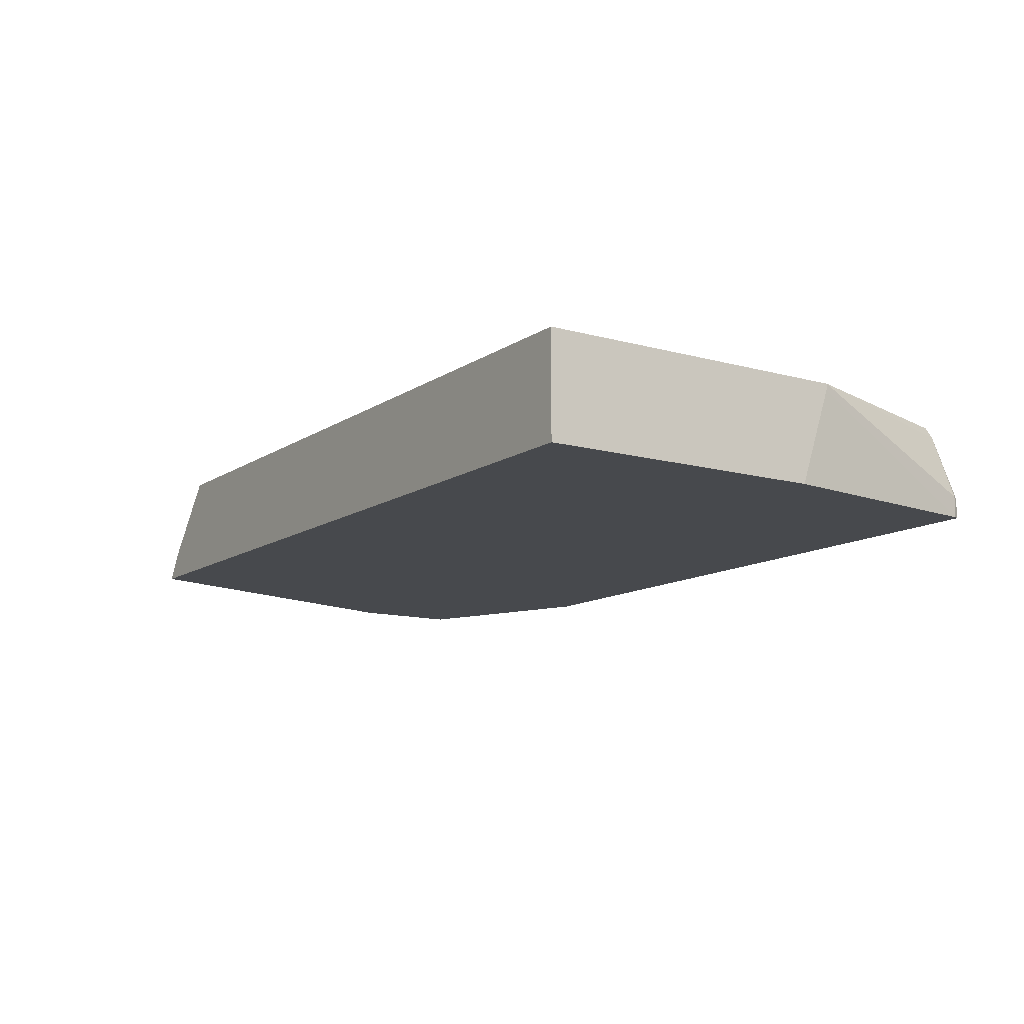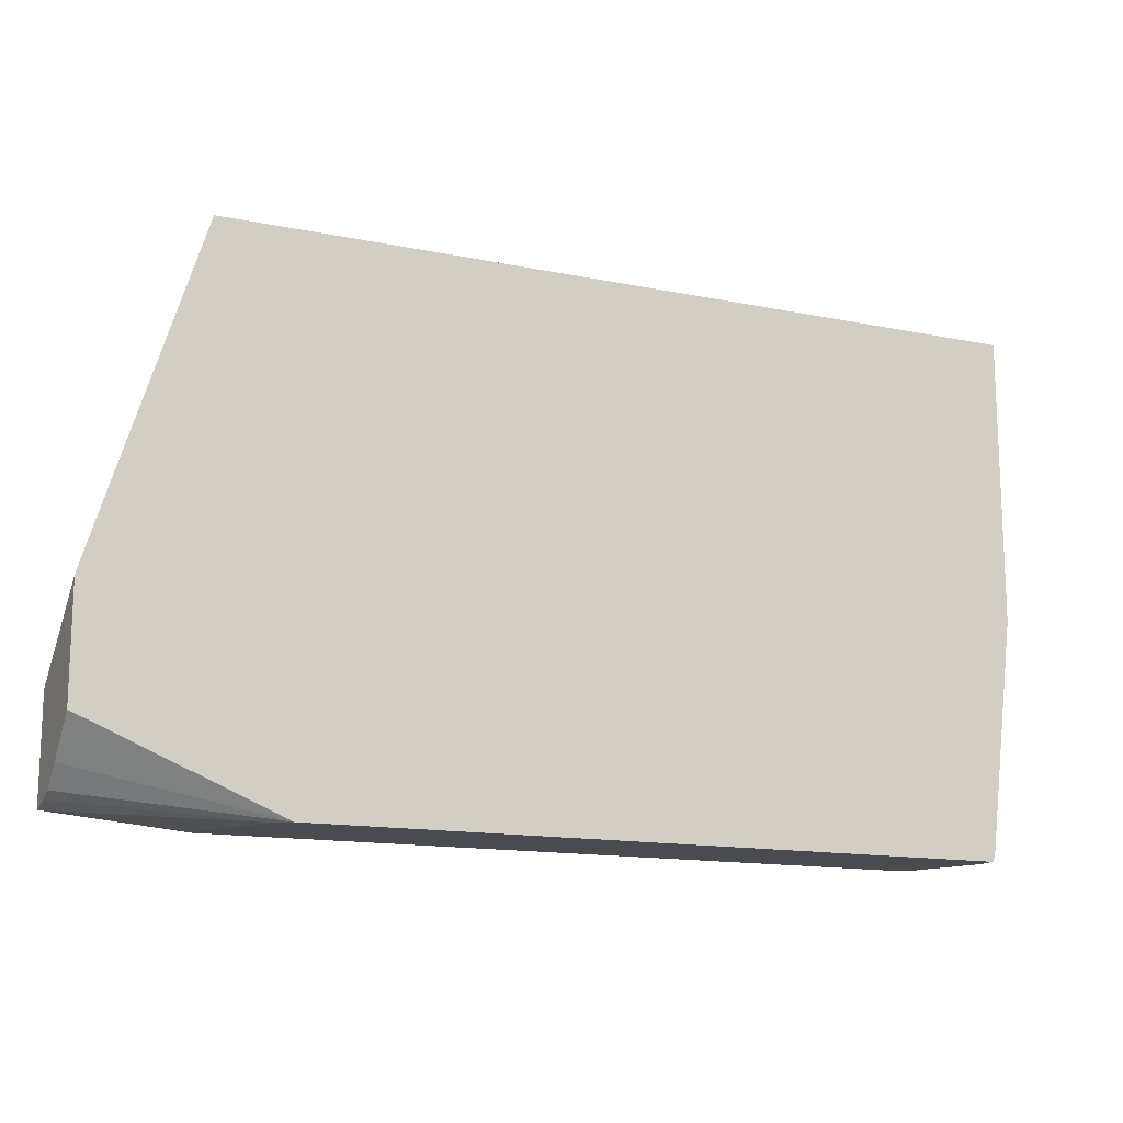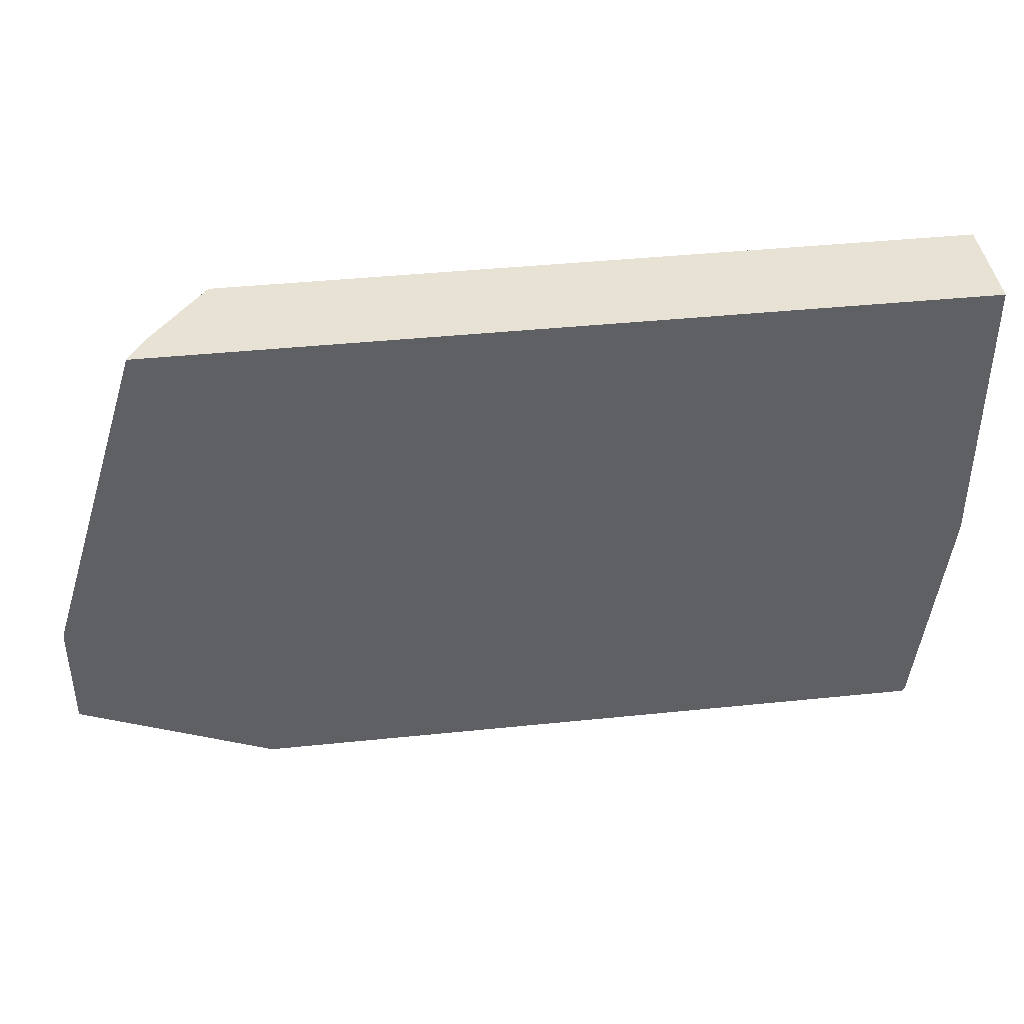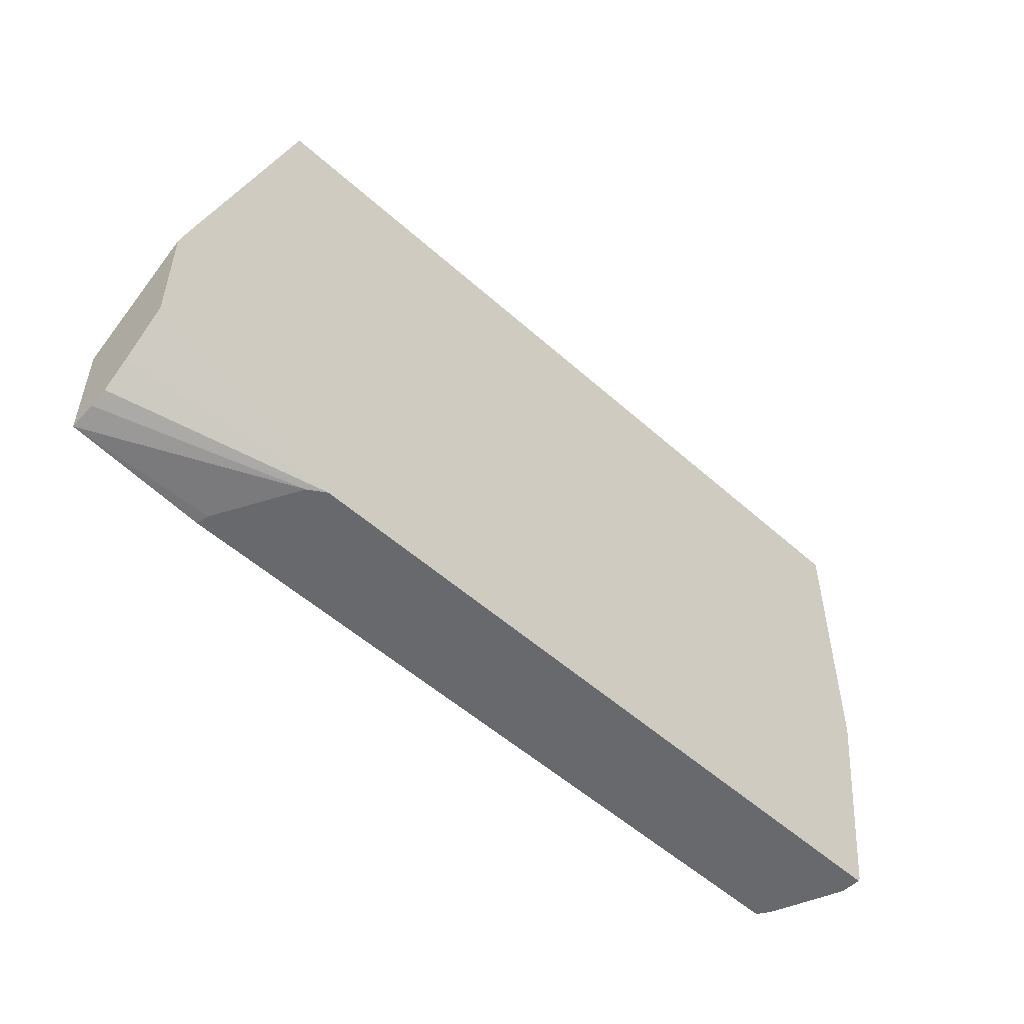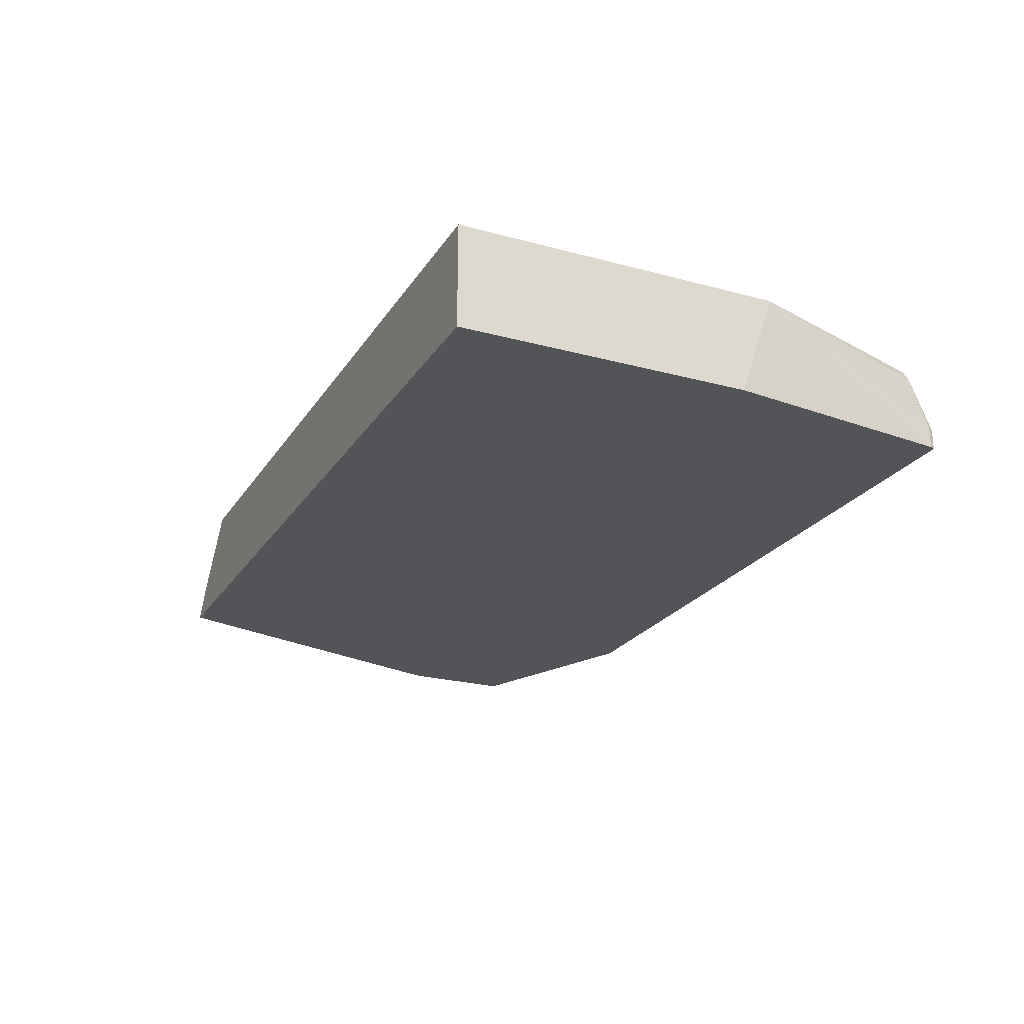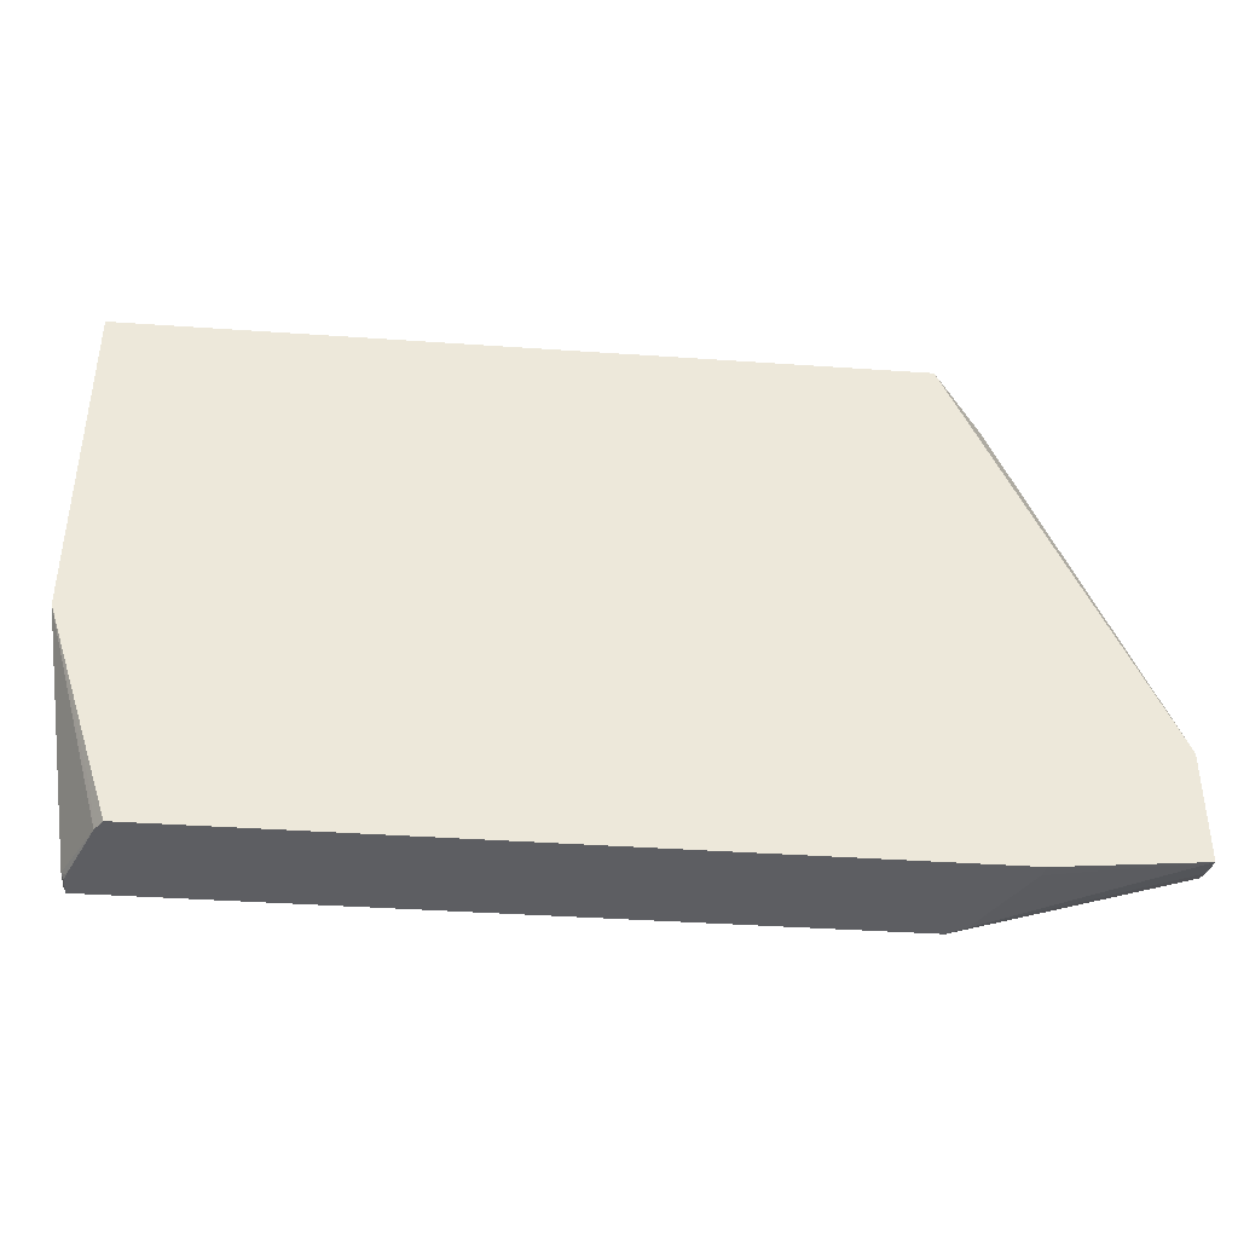
<metadata>
{"format":"obj","ext":"obj","renderer":"f3d","projection":"perspective","resolution":1024,"background":"white","views":[{"elev":-12.0,"azim":56.5,"up":"+Y"},{"elev":-14.4,"azim":-24.0,"up":"+Z"},{"elev":40.9,"azim":-7.2,"up":"+Z"},{"elev":-52.7,"azim":-43.9,"up":"+Z"},{"elev":-23.2,"azim":65.3,"up":"+Y"},{"elev":-39.0,"azim":175.0,"up":"+Z"}]}
</metadata>
<code>
v 0.4153 -0.09555 -0.07758
v 0.4153 -0.1028 -0.07758
v 0.4143 -0.0927 -0.07758
v 0.4162 -0.0946 -0.07567
v 0.4162 -0.1028 -0.07567
v 0.1532 -0.1028 -0.07758
v 0.4045 -0.0685 -0.07758
v 0.427 -0.06385 -0.000339
v 0.427 -0.06626 1.172e-05
v 0.427 -0.1028 0.01235
v 0.08015 -0.1028 -0.04722
v 0.08015 -0.0879 -0.06121
v 0.08015 -0.07916 -0.06871
v 0.08015 -0.07294 -0.07093
v 0.1472 -0.09876 -0.07758
v 0.4016 -0.06415 -0.07758
v 0.4068 -0.06622 -0.06622
v 0.427 -0.06385 0.1215
v 0.4056 -0.06385 -0.06503
v 0.427 -0.1028 0.1215
v 0.08015 -0.1028 -0.004938
v 0.08015 -0.06385 -0.07296
v 0.1314 -0.06835 -0.07758
v 0.4014 -0.06385 -0.07758
v 0.1475 -0.06385 0.1215
v 0.1193 -0.1028 0.1215
v 0.08157 -0.1028 1.172e-05
v 0.08015 -0.06385 -0.03395
v 0.1307 -0.06385 -0.07758
v 0.1313 -0.06793 -0.07758
v 0.1257 -0.09195 0.1215
f 11 22 14
f 11 28 22
f 8 25 18
f 8 28 25
f 8 22 28
f 8 19 24
f 8 24 29
f 8 17 19
f 8 10 9
f 11 14 13
f 8 20 10
f 8 29 22
f 11 13 12
f 22 29 30
f 15 22 23
f 16 24 19
f 16 19 17
f 18 25 31
f 18 31 26
f 18 26 20
f 21 27 28
f 22 30 23
f 25 28 31
f 26 31 28
f 26 28 27
f 8 18 20
f 14 22 15
f 7 17 8
f 11 21 28
f 6 14 15
f 7 16 17
f 1 2 6
f 1 15 23
f 1 23 30
f 1 30 29
f 1 29 24
f 1 24 16
f 1 16 7
f 1 7 3
f 1 3 4
f 1 4 5
f 1 5 2
f 2 5 10
f 2 10 20
f 1 6 15
f 2 26 27
f 2 20 26
f 6 13 14
f 6 11 12
f 5 9 10
f 5 8 9
f 4 7 8
f 6 12 13
f 3 7 4
f 2 11 6
f 2 21 11
f 2 27 21
f 4 8 5

</code>
